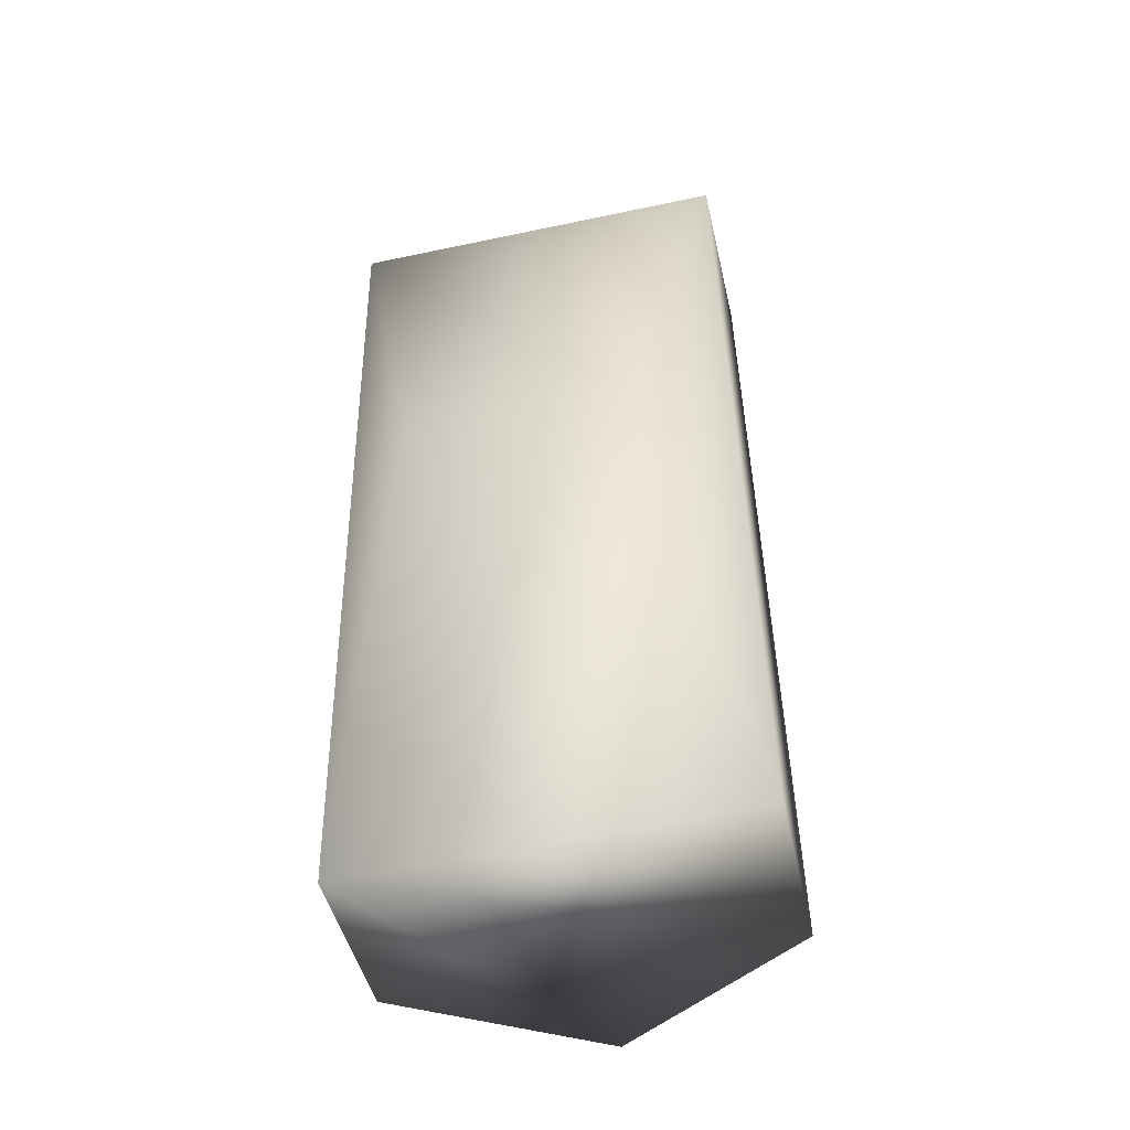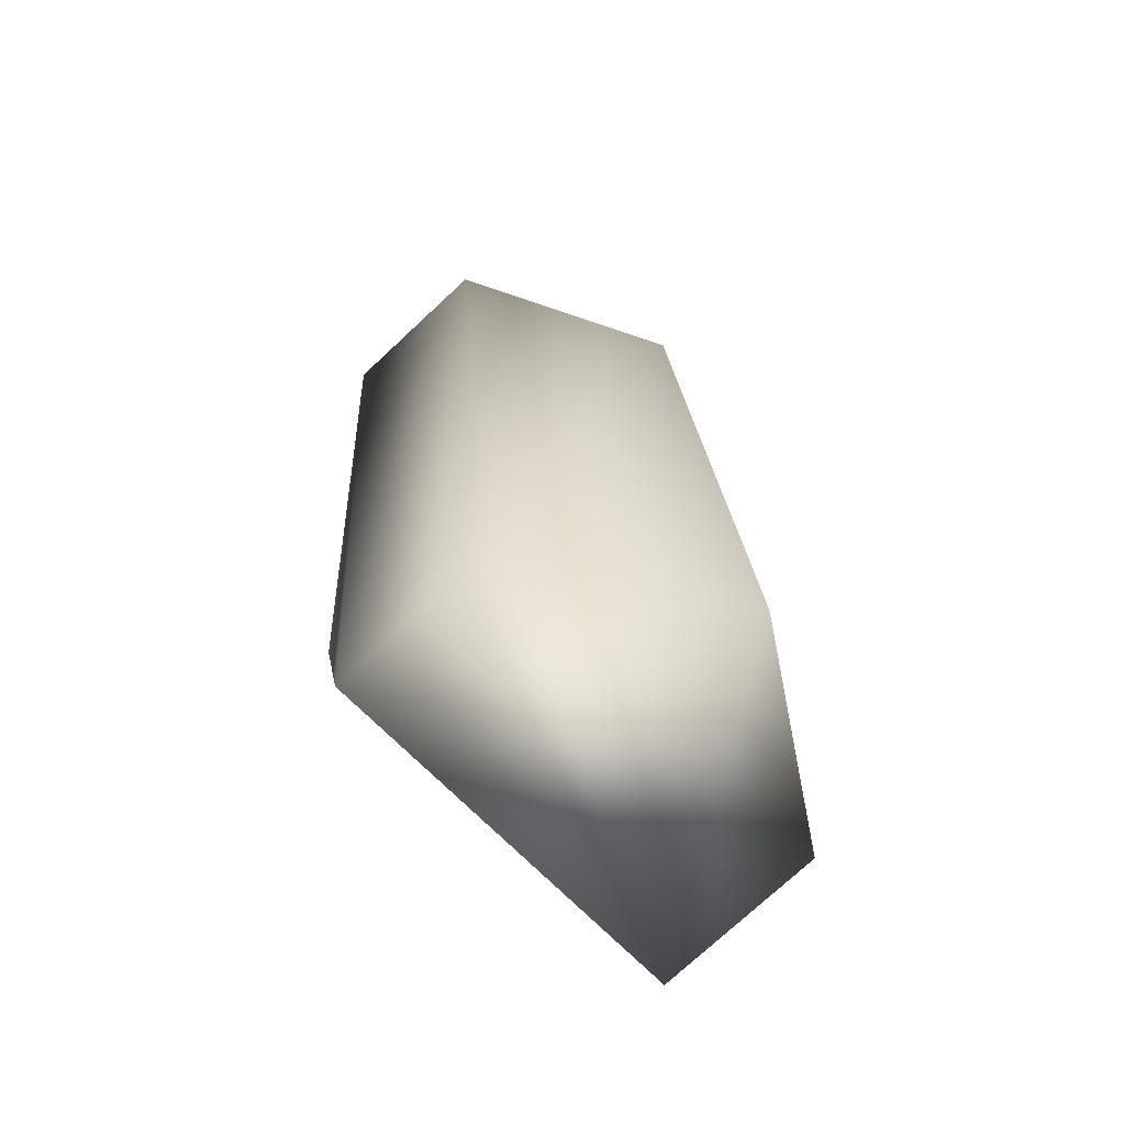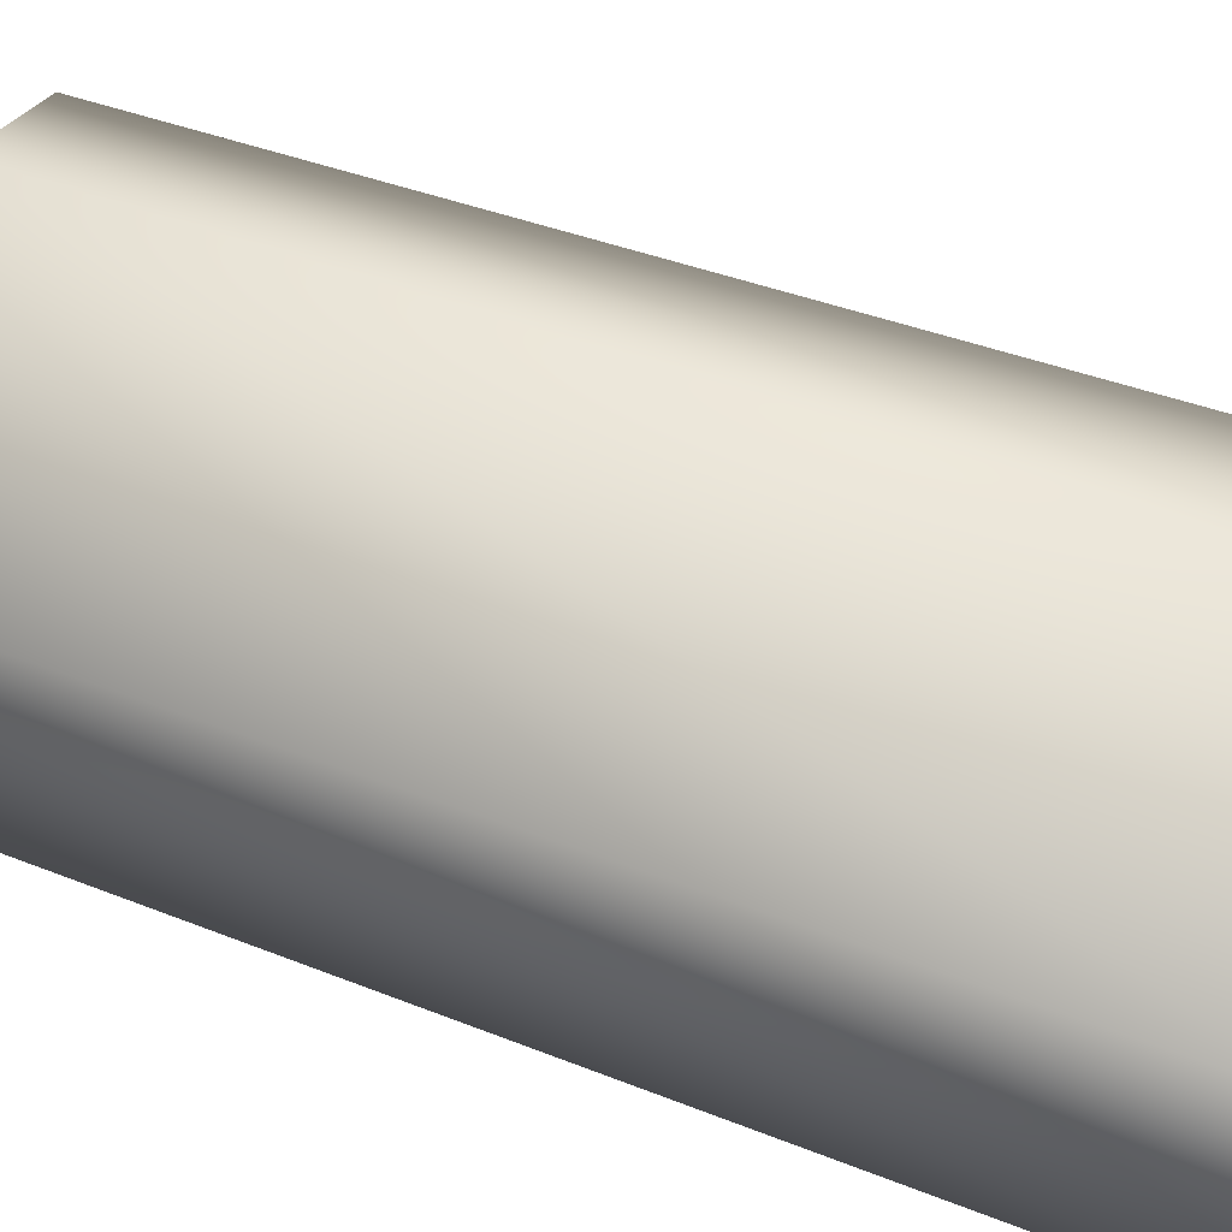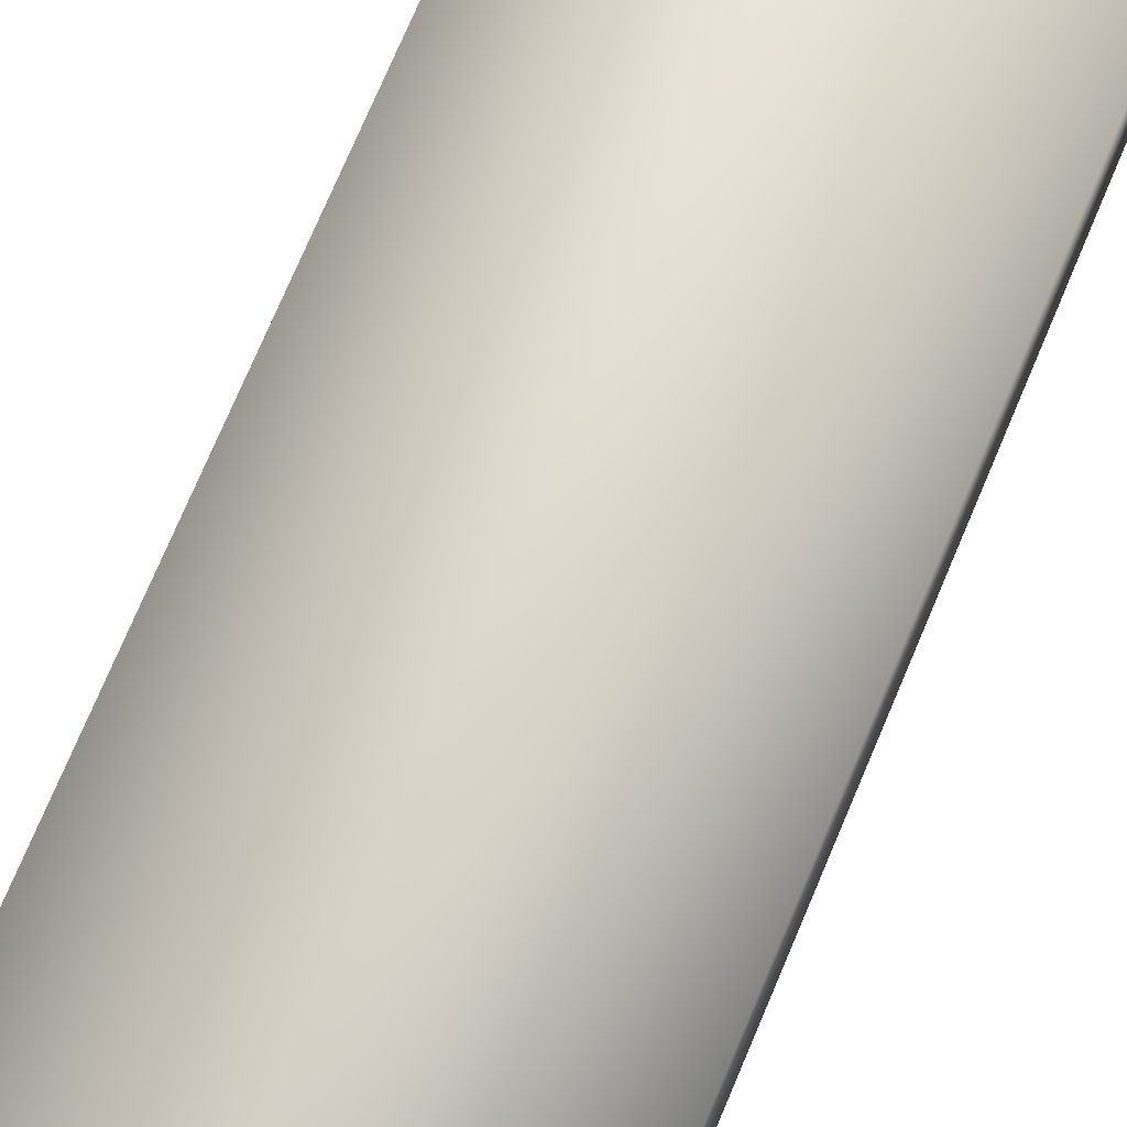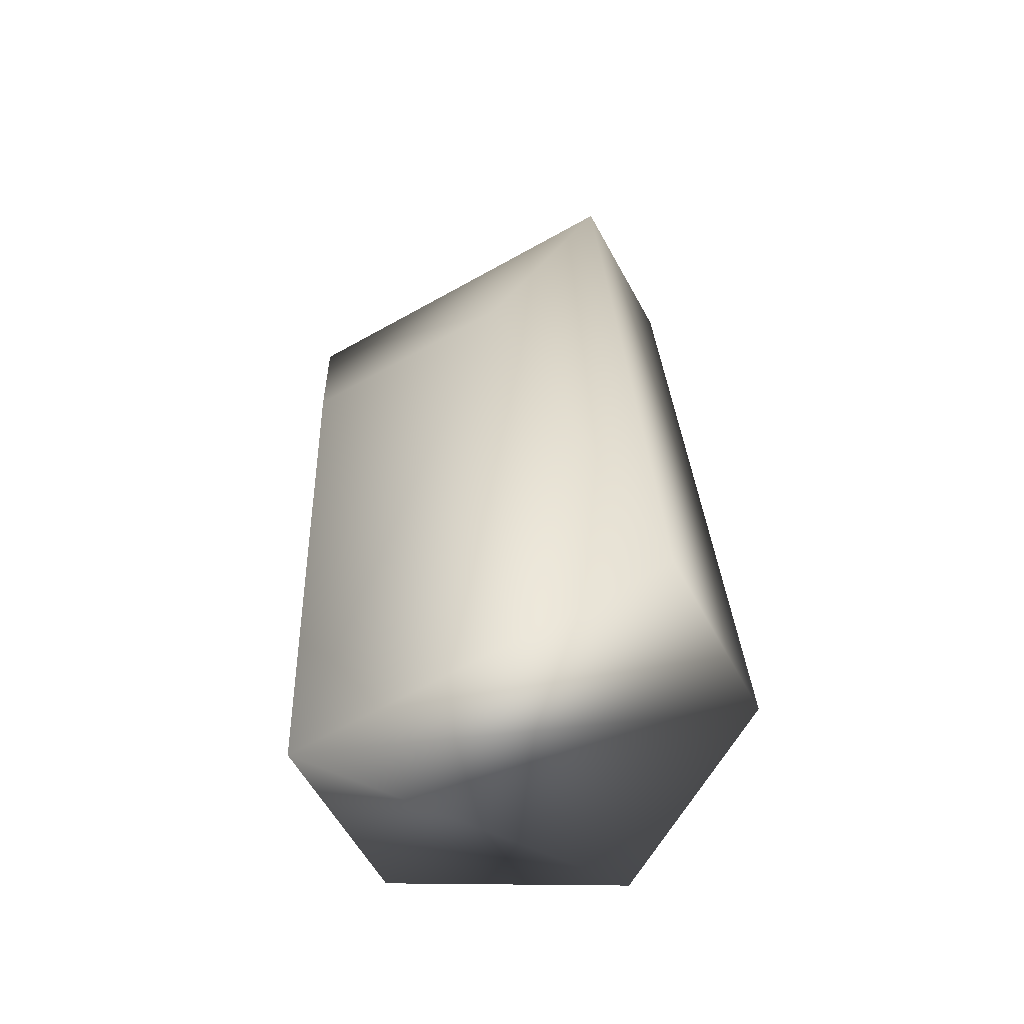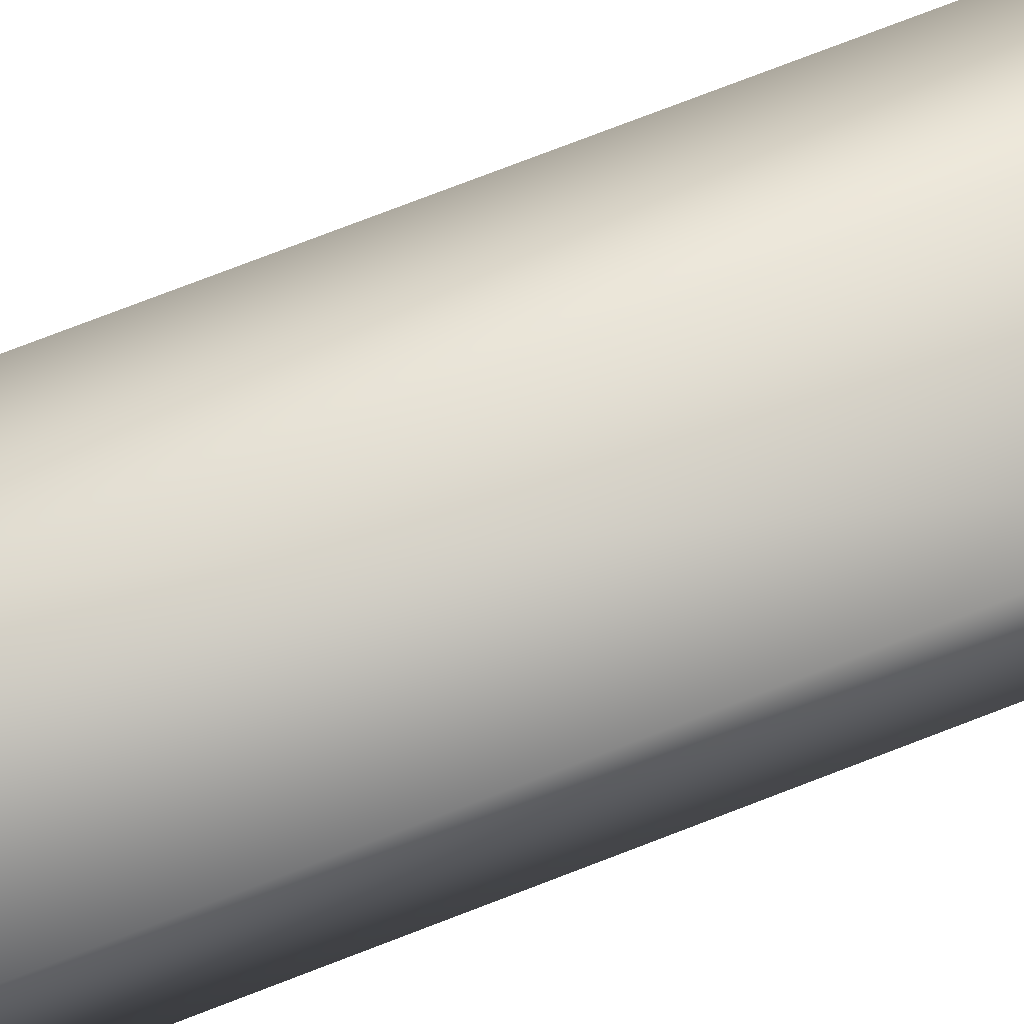
<metadata>
{"format":"obj","ext":"obj","renderer":"f3d","projection":"perspective","resolution":1024,"background":"white","views":[{"elev":-52.6,"azim":12.9,"up":"+Z"},{"elev":-65.6,"azim":133.0,"up":"+Z"},{"elev":48.7,"azim":117.2,"up":"+Y"},{"elev":71.3,"azim":23.3,"up":"+Y"},{"elev":-66.5,"azim":29.1,"up":"+Z"},{"elev":63.3,"azim":69.8,"up":"+Y"}]}
</metadata>
<code>
v 0.02335 0.007377 -0.04549
v -0.02161 0.00711 -0.04551
v 0.000592 0.01293 0.04954
v 0.001033 0.02095 -0.04437
v 0.02357 -0.01271 -0.047
v 0.02357 -0.02181 0.05732
v 0.02352 -0.002328 0.05884
v -0.02171 -0.02181 0.05732
v -0.02171 -0.003409 0.05894
v -0.02173 -0.0126 -0.0473
v 0.01294 -0.03135 0.000387
v -0.01108 -0.03134 0.000388
f 3 9 7
f 10 12 8
f 7 1 3
f 3 1 4
f 4 1 10
f 11 5 6
f 1 5 10
f 3 4 2
f 9 3 2
f 2 4 10
f 5 7 6
f 5 1 7
f 11 6 8
f 12 11 8
f 8 6 7
f 8 7 9
f 8 9 2
f 8 2 10
f 11 12 10
f 11 10 5

</code>
